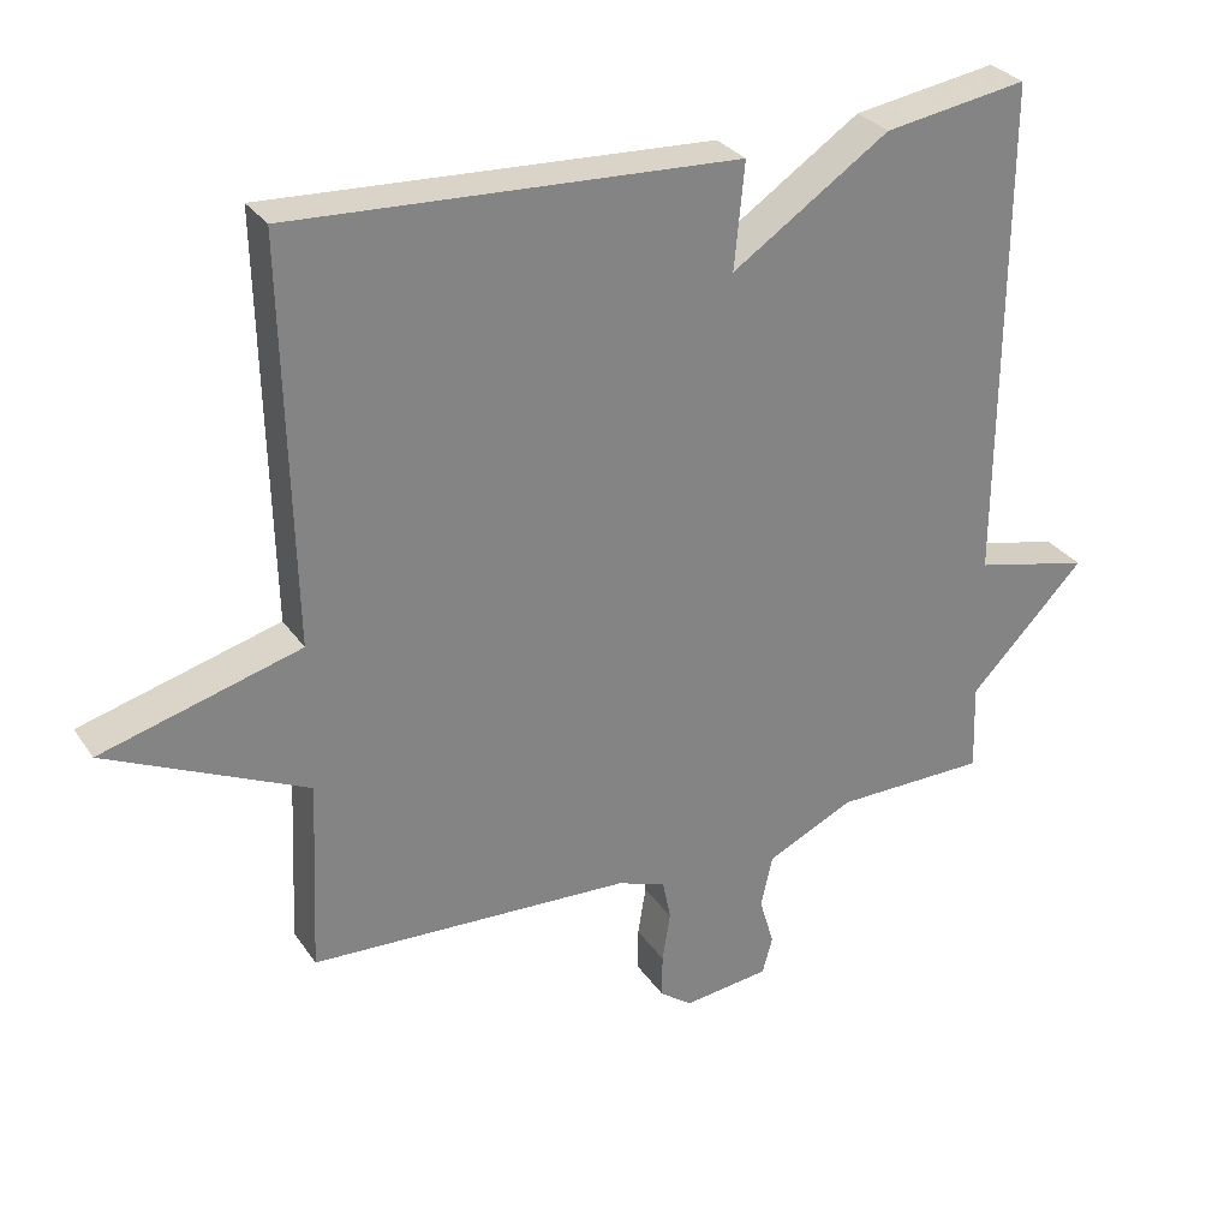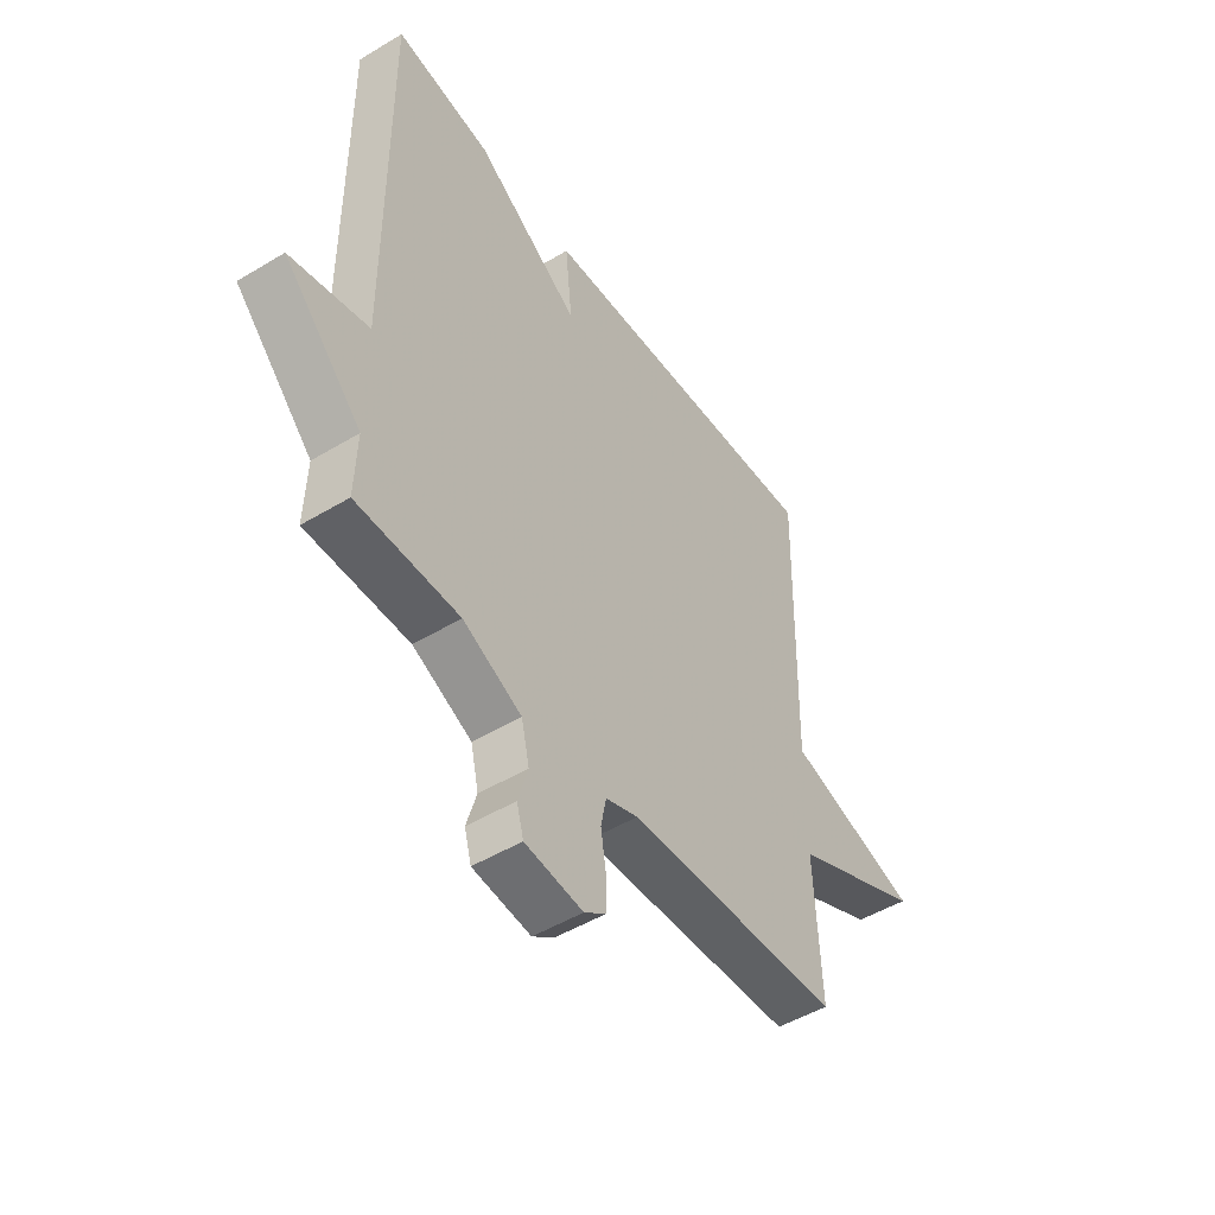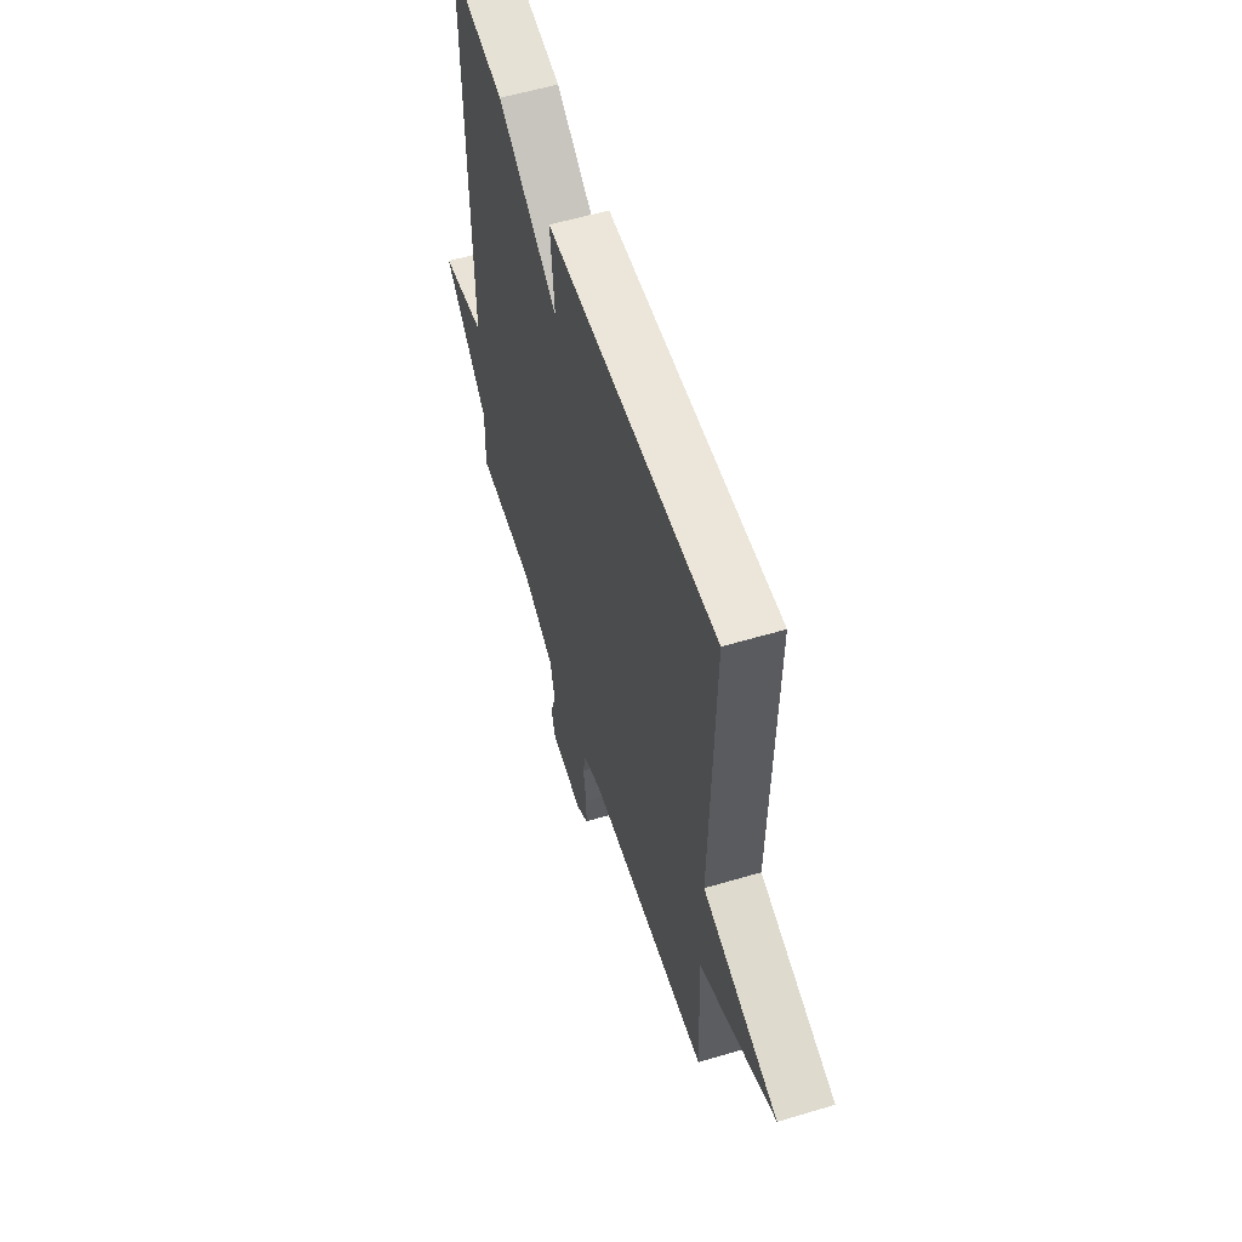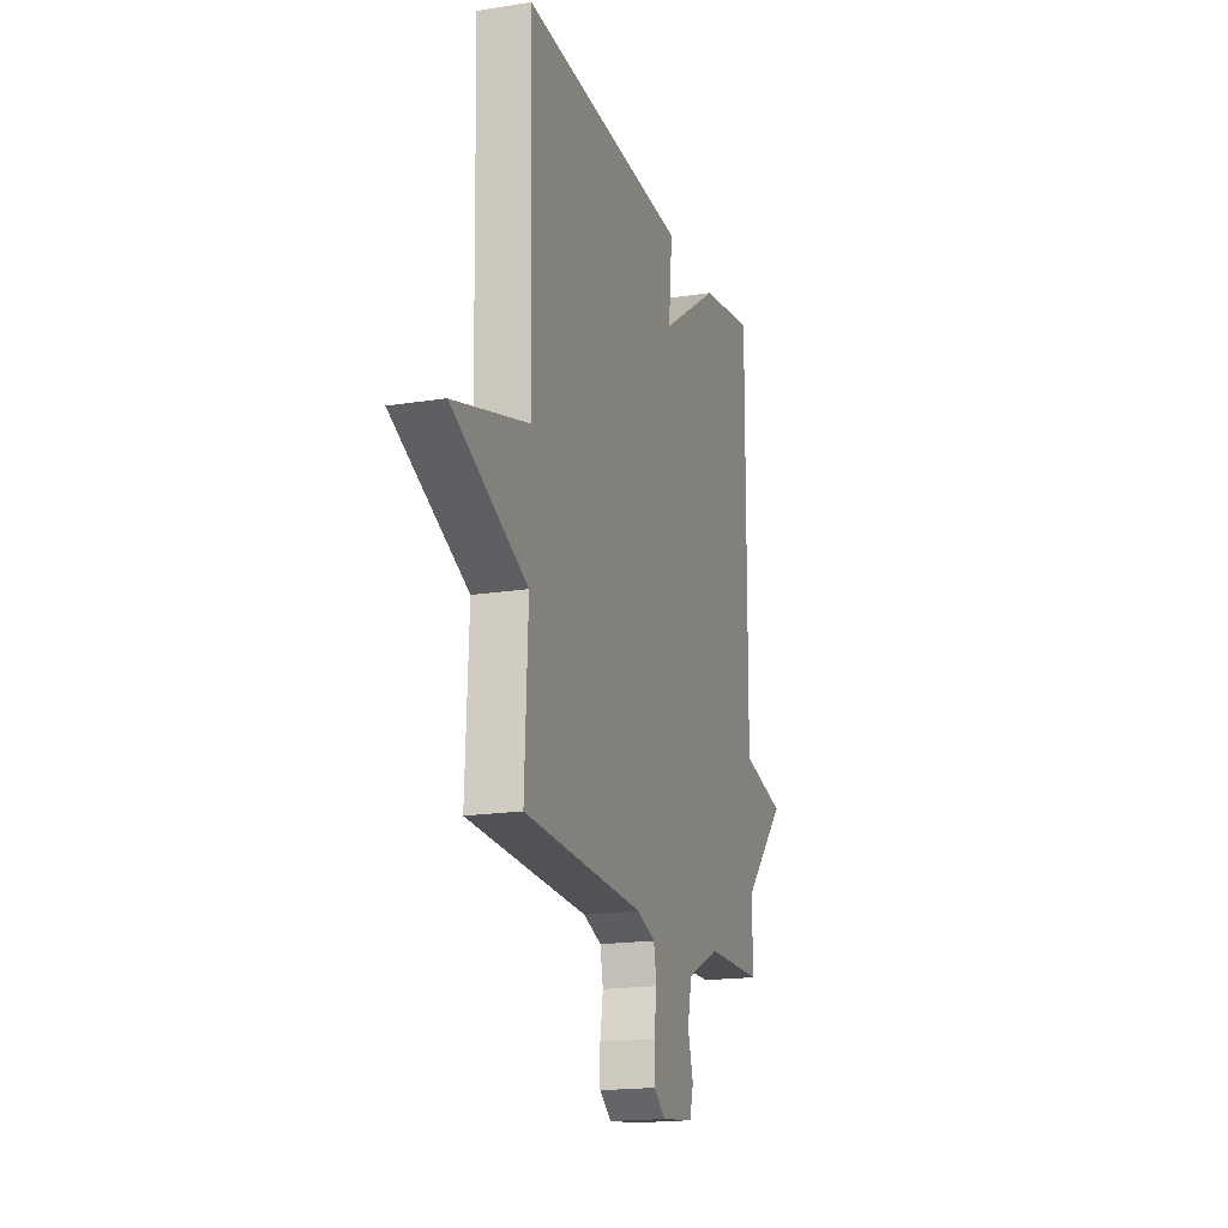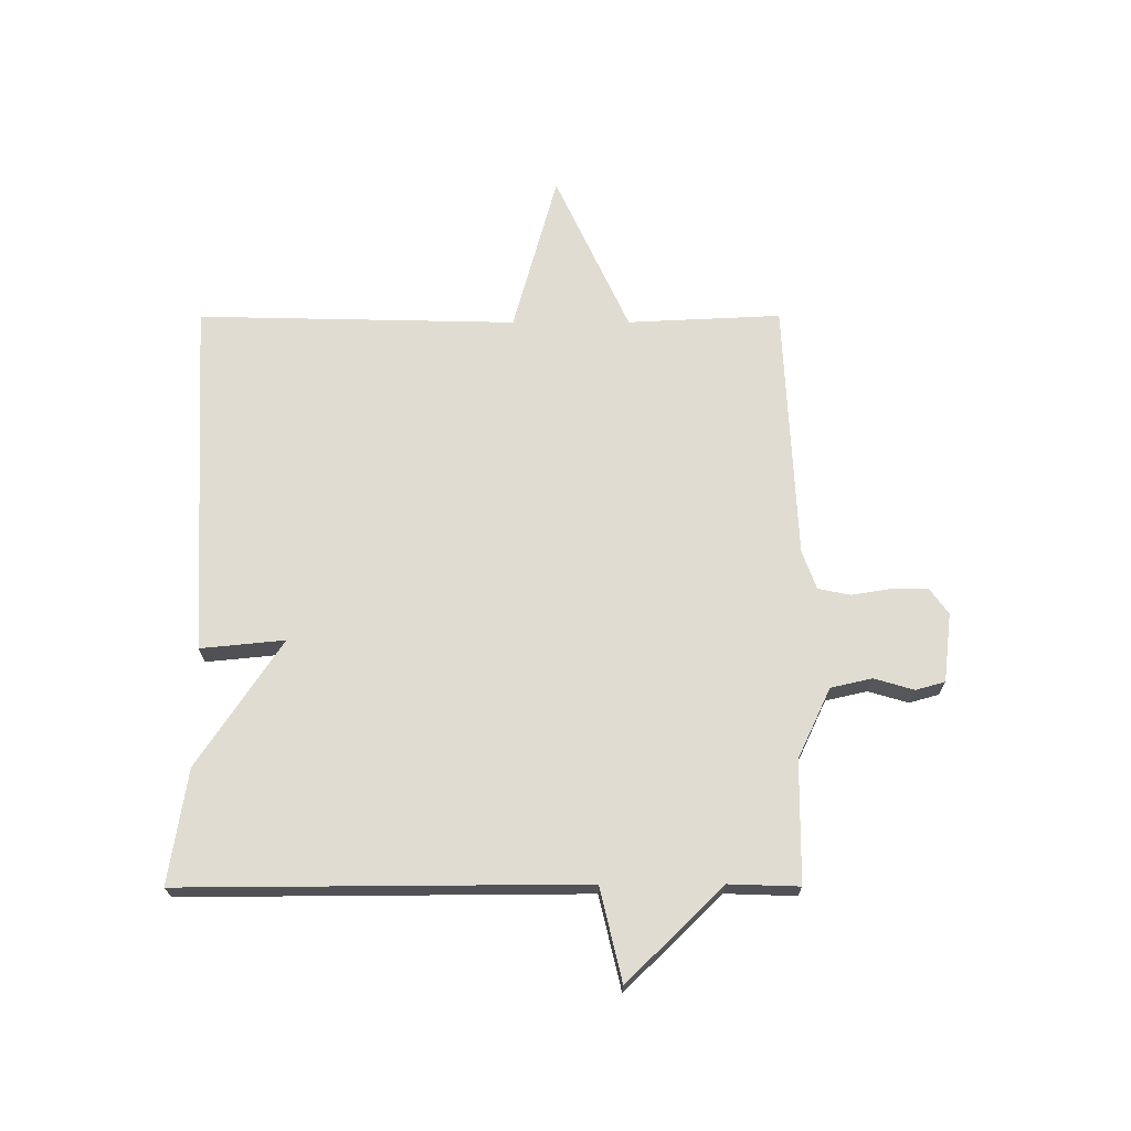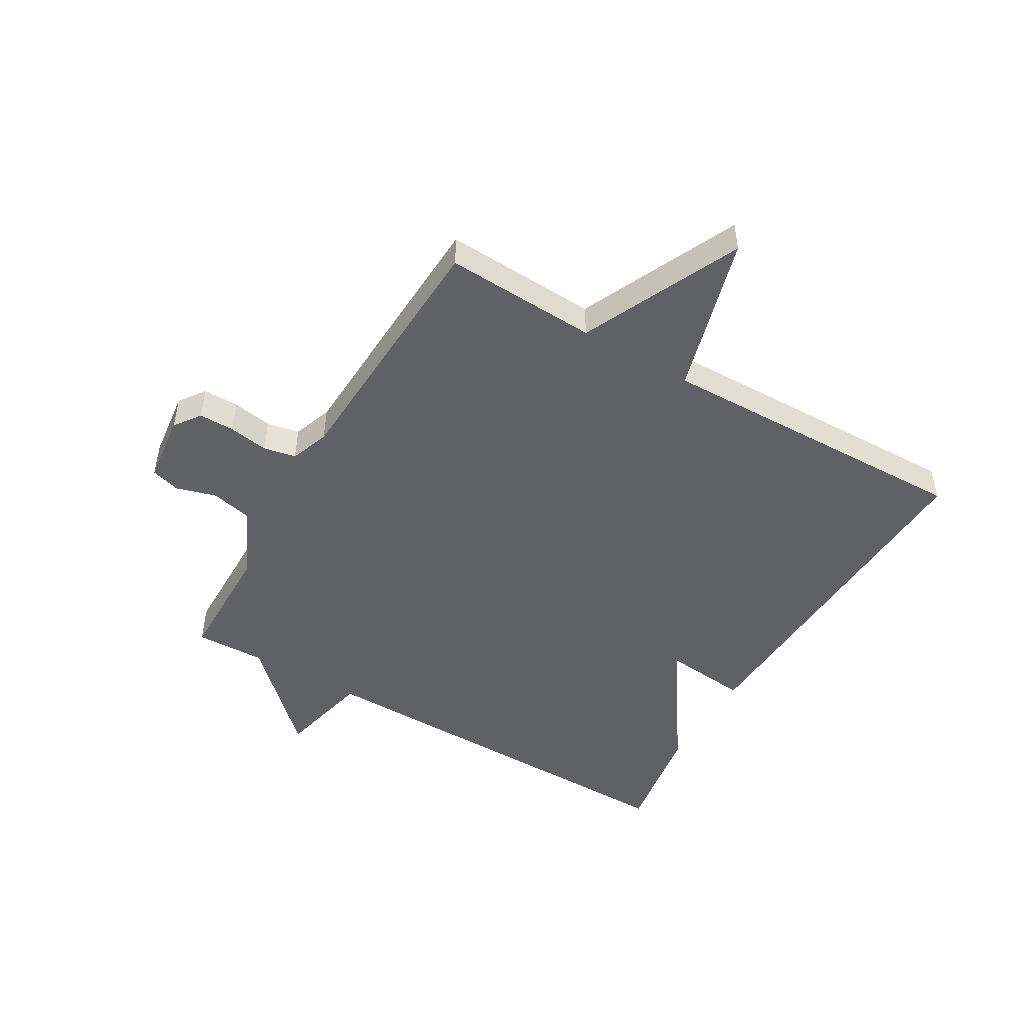
<metadata>
{"format":"obj","ext":"obj","renderer":"f3d","projection":"perspective","resolution":1024,"background":"white","views":[{"elev":29.7,"azim":-27.9,"up":"+Z"},{"elev":-49.1,"azim":123.8,"up":"+Z"},{"elev":57.1,"azim":-107.3,"up":"+Z"},{"elev":-18.1,"azim":-72.8,"up":"+Z"},{"elev":69.2,"azim":89.9,"up":"+Y"},{"elev":-48.9,"azim":-120.3,"up":"+Y"}]}
</metadata>
<code>
v 0.5 0.07 0.5
v 0.496 0.07 -0.181
v 0.654 0.07 -0.218
v 0.496 0.07 -0.381
v 0.5 0.07 -0.5
v 0.293 0.07 -0.502
v 0.174 0.07 -0.558
v 0.158 0.07 -0.628
v 0.178 0.07 -0.696
v 0.164 0.07 -0.746
v 0.047 0.07 -0.76
v 0.003 0.07 -0.728
v 0.003 0.07 -0.668
v 0.014 0.07 -0.6
v 0.003 0.07 -0.545
v -0.063 0.07 -0.521
v -0.5 0.07 -0.5
v -0.488 0.07 -0.24
v -0.758 0.07 -0.115
v -0.488 0.07 -0.04
v -0.5 0.07 0.5
v 0.105 0.07 0.469
v 0.091 0.07 0.326
v 0.305 0.07 0.469
v 0.5 0 0.5
v 0.496 0 -0.181
v 0.654 0 -0.218
v 0.496 0 -0.381
v 0.5 0 -0.5
v 0.293 0 -0.502
v 0.174 0 -0.558
v 0.158 0 -0.628
v 0.178 0 -0.696
v 0.164 0 -0.746
v 0.047 0 -0.76
v 0.003 0 -0.728
v 0.003 0 -0.668
v 0.014 0 -0.6
v 0.003 0 -0.545
v -0.063 0 -0.521
v -0.5 0 -0.5
v -0.488 0 -0.24
v -0.758 0 -0.115
v -0.488 0 -0.04
v -0.5 0 0.5
v 0.105 0 0.469
v 0.091 0 0.326
v 0.305 0 0.469
f 23 24 1 2
f 20 21 22 23
f 20 23 2
f 2 3 4
f 20 2 4
f 19 20 4
f 18 19 4
f 16 17 18 4
f 15 16 4
f 14 15 4
f 12 13 14
f 11 12 14
f 10 11 14
f 9 10 14
f 8 9 14
f 7 8 14
f 6 7 14 4
f 4 5 6
f 26 25 48 47
f 47 46 45 44
f 26 47 44
f 28 27 26
f 28 26 44
f 28 44 43
f 28 43 42
f 28 42 41 40
f 28 40 39
f 28 39 38
f 38 37 36
f 38 36 35
f 38 35 34
f 38 34 33
f 38 33 32
f 38 32 31
f 28 38 31 30
f 30 29 28
f 1 25 26 2
f 2 26 27 3
f 3 27 28 4
f 4 28 29 5
f 5 29 30 6
f 6 30 31 7
f 7 31 32 8
f 8 32 33 9
f 9 33 34 10
f 10 34 35 11
f 11 35 36 12
f 12 36 37 13
f 13 37 38 14
f 14 38 39 15
f 15 39 40 16
f 16 40 41 17
f 17 41 42 18
f 18 42 43 19
f 19 43 44 20
f 20 44 45 21
f 21 45 46 22
f 22 46 47 23
f 23 47 48 24
f 24 48 25 1

</code>
